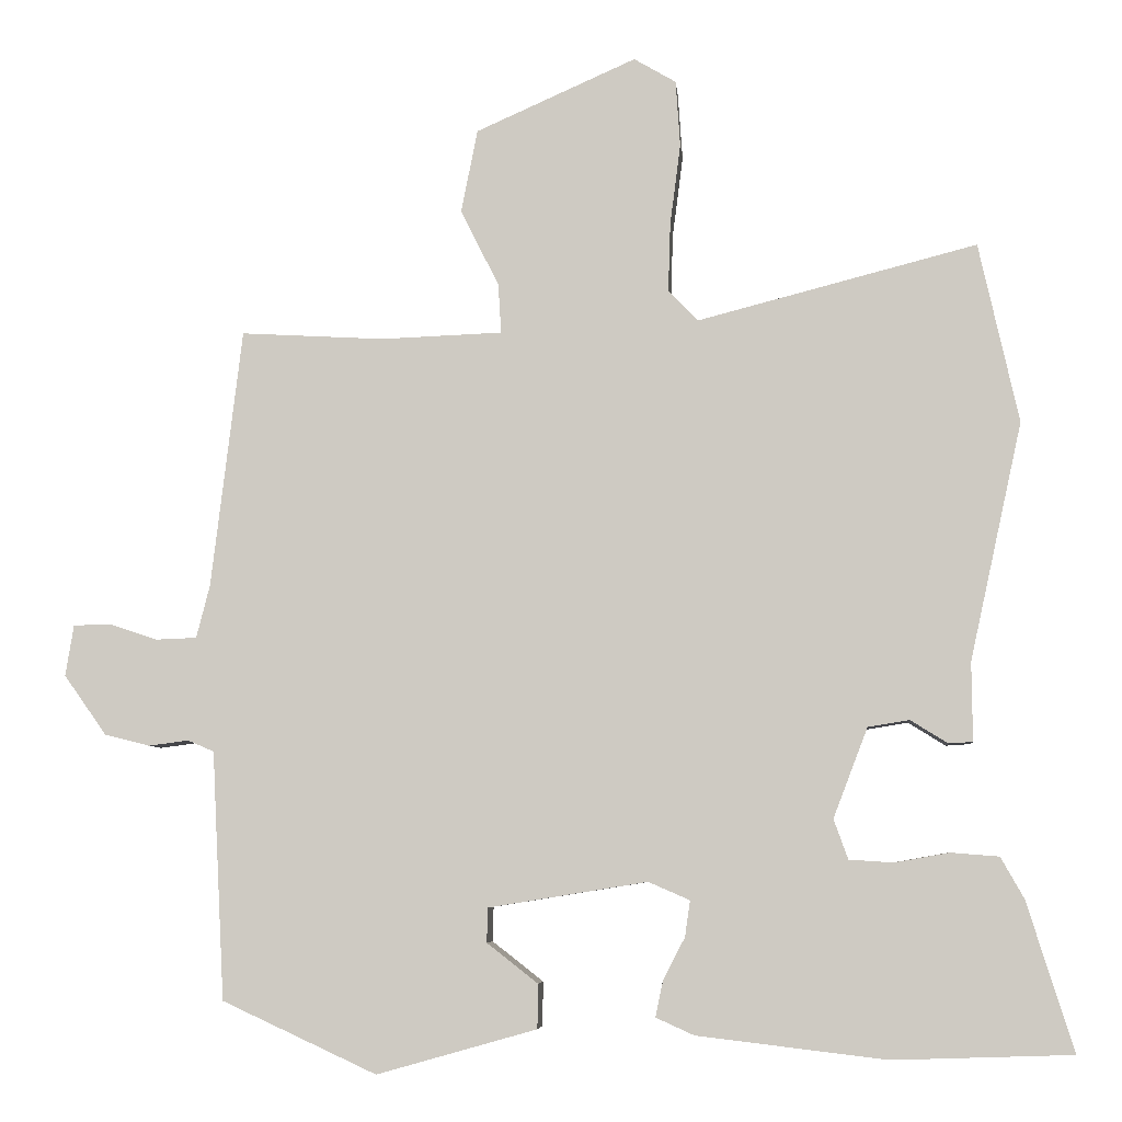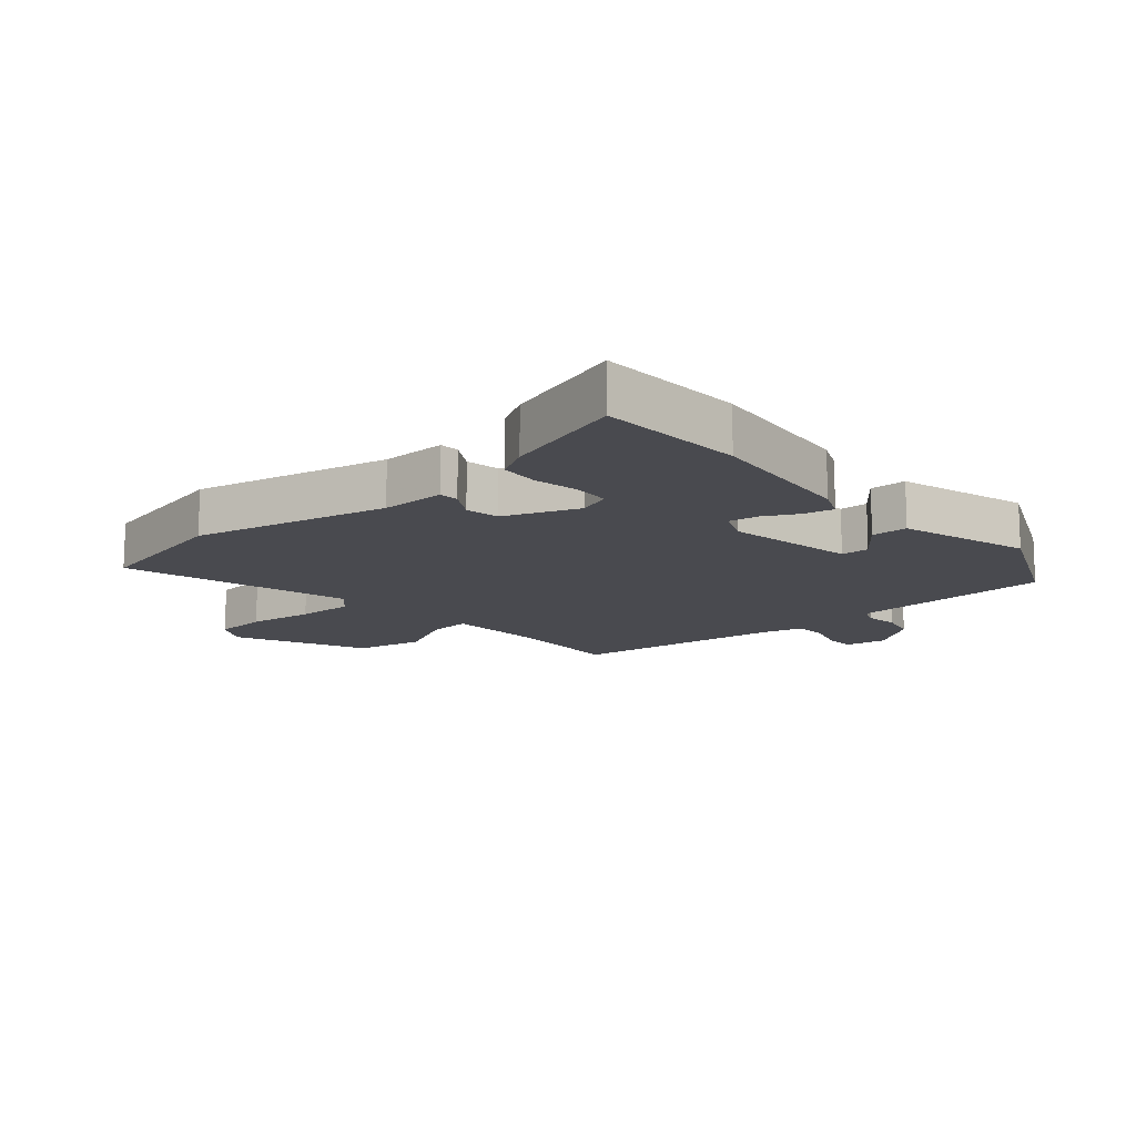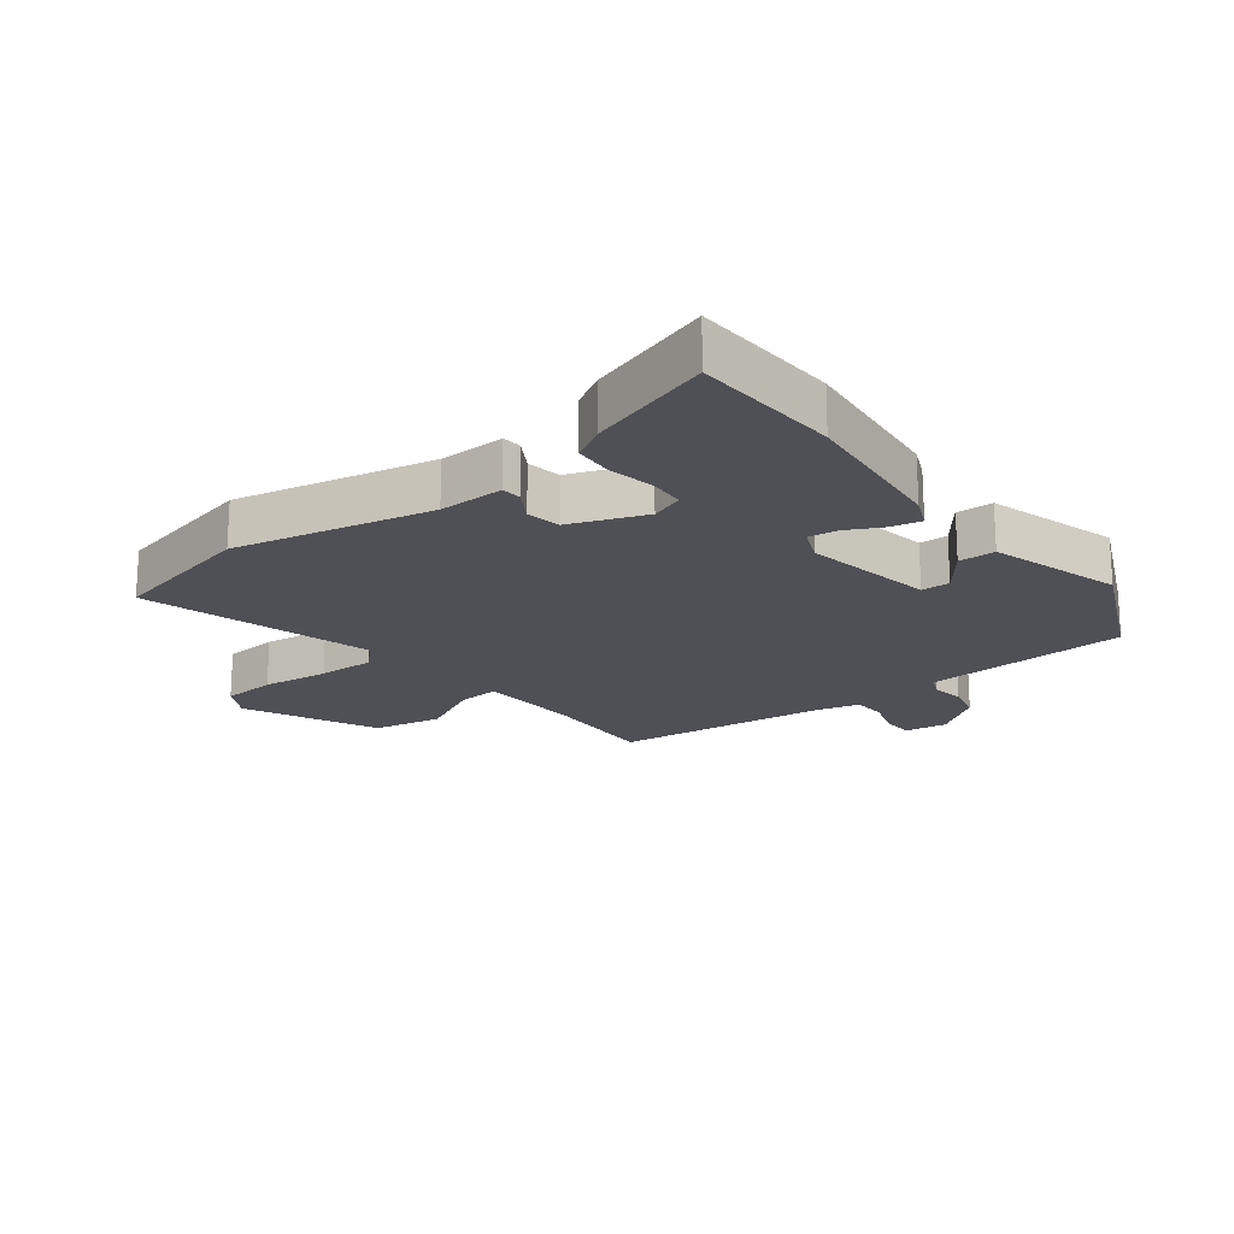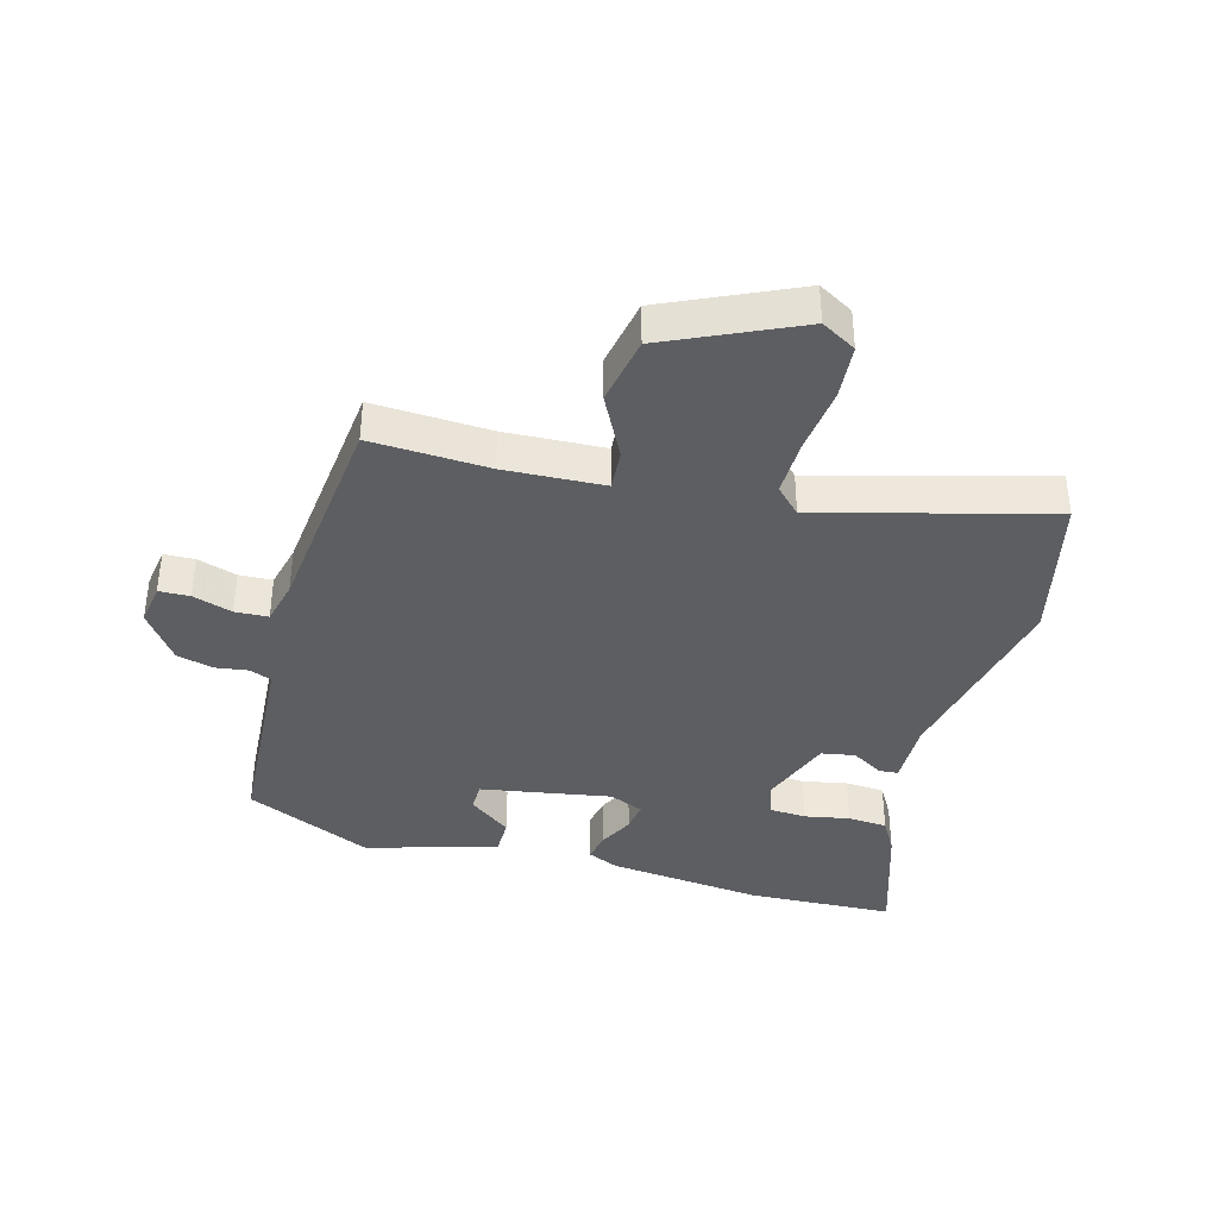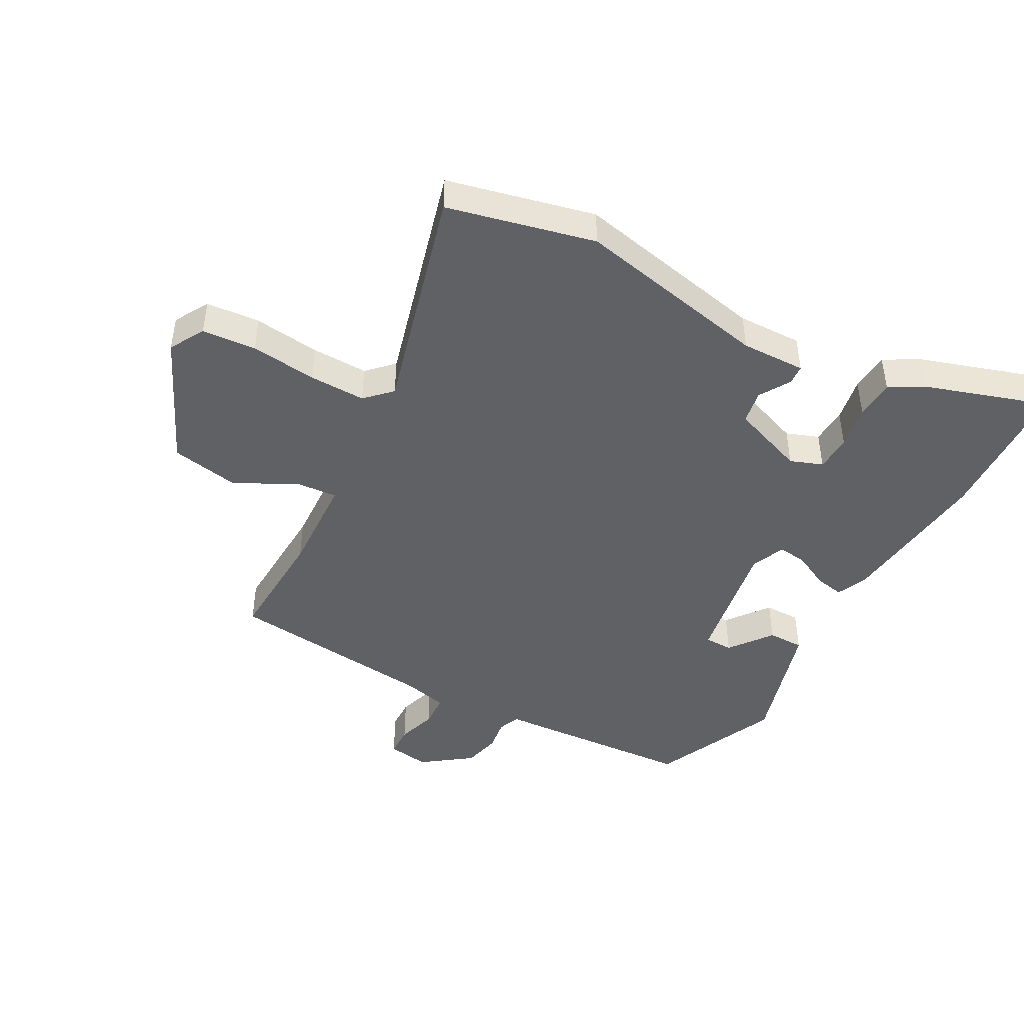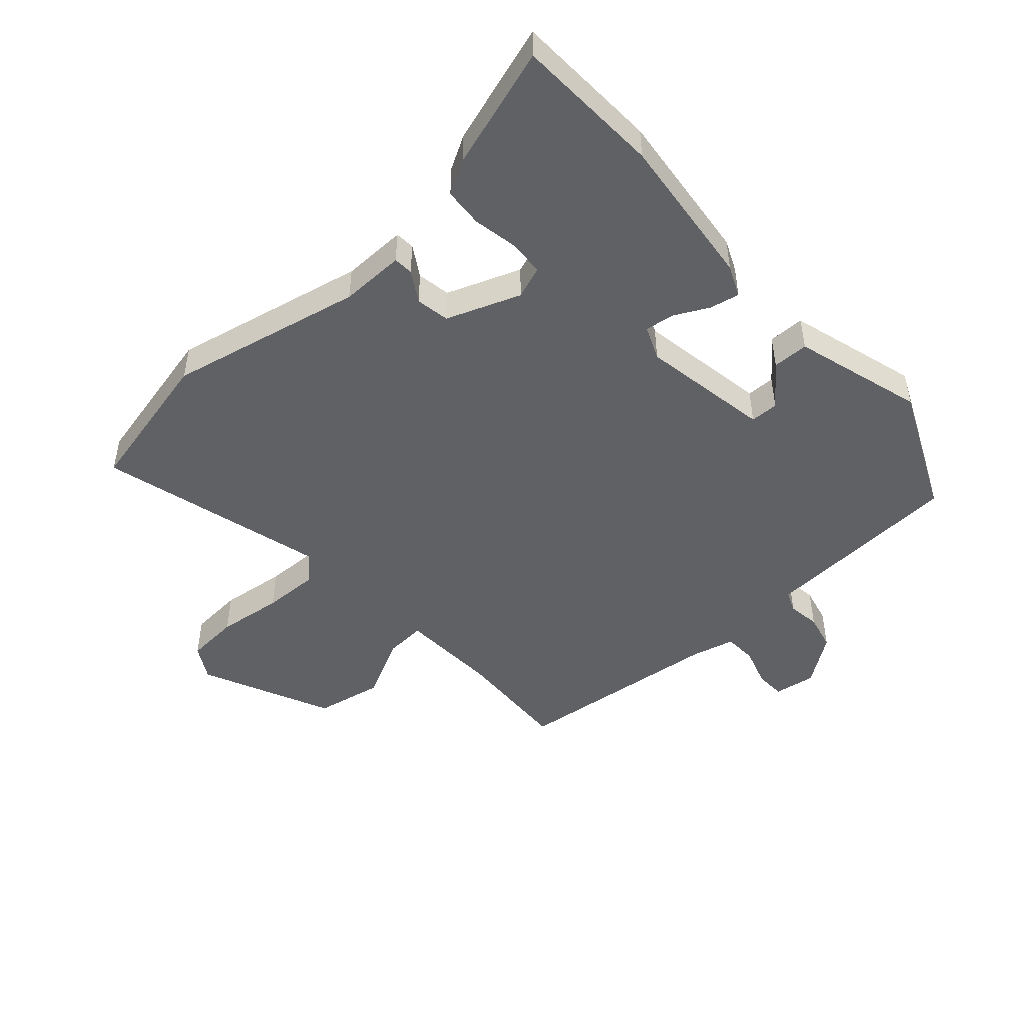
<metadata>
{"format":"obj","ext":"obj","renderer":"f3d","projection":"perspective","resolution":1024,"background":"white","views":[{"elev":-6.3,"azim":5.1,"up":"+Z"},{"elev":-13.5,"azim":131.3,"up":"+Y"},{"elev":-19.3,"azim":128.3,"up":"+Y"},{"elev":-38.5,"azim":-14.8,"up":"+Y"},{"elev":-45.4,"azim":62.1,"up":"+Y"},{"elev":-47.7,"azim":132.3,"up":"+Y"}]}
</metadata>
<code>
v -0.522 0.07 -0.433
v -0.535 0.07 -0.184
v -0.539 0.07 -0.103
v -0.574 0.07 -0.088
v -0.627 0.07 -0.095
v -0.687 0.07 -0.08
v -0.744 0.07 0
v -0.733 0.07 0.068
v -0.683 0.07 0.069
v -0.619 0.07 0.048
v -0.565 0.07 0.05
v -0.547 0.07 0.121
v -0.506 0.07 0.465
v -0.315 0.07 0.454
v -0.153 0.07 0.46
v -0.157 0.07 0.526
v -0.208 0.07 0.628
v -0.186 0.07 0.739
v 0.028 0.07 0.834
v 0.084 0.07 0.801
v 0.09 0.07 0.713
v 0.076 0.07 0.605
v 0.073 0.07 0.513
v 0.113 0.07 0.472
v 0.485 0.07 0.568
v 0.538 0.07 0.328
v 0.468 0.07 0.011
v 0.469 0.07 -0.094
v 0.437 0.07 -0.096
v 0.387 0.07 -0.065
v 0.332 0.07 -0.074
v 0.286 0.07 -0.194
v 0.305 0.07 -0.247
v 0.364 0.07 -0.251
v 0.437 0.07 -0.238
v 0.501 0.07 -0.243
v 0.532 0.07 -0.298
v 0.594 0.07 -0.497
v 0.355 0.07 -0.505
v 0.103 0.07 -0.475
v 0.052 0.07 -0.452
v 0.062 0.07 -0.404
v 0.091 0.07 -0.348
v 0.098 0.07 -0.3
v 0.043 0.07 -0.276
v -0.169 0.07 -0.31
v -0.17 0.07 -0.356
v -0.102 0.07 -0.409
v -0.103 0.07 -0.468
v -0.316 0.07 -0.528
v -0.522 0 -0.433
v -0.535 0 -0.184
v -0.539 0 -0.103
v -0.574 0 -0.088
v -0.627 0 -0.095
v -0.687 0 -0.08
v -0.744 0 0
v -0.733 0 0.068
v -0.683 0 0.069
v -0.619 0 0.048
v -0.565 0 0.05
v -0.547 0 0.121
v -0.506 0 0.465
v -0.315 0 0.454
v -0.153 0 0.46
v -0.157 0 0.526
v -0.208 0 0.628
v -0.186 0 0.739
v 0.028 0 0.834
v 0.084 0 0.801
v 0.09 0 0.713
v 0.076 0 0.605
v 0.073 0 0.513
v 0.113 0 0.472
v 0.485 0 0.568
v 0.538 0 0.328
v 0.468 0 0.011
v 0.469 0 -0.094
v 0.437 0 -0.096
v 0.387 0 -0.065
v 0.332 0 -0.074
v 0.286 0 -0.194
v 0.305 0 -0.247
v 0.364 0 -0.251
v 0.437 0 -0.238
v 0.501 0 -0.243
v 0.532 0 -0.298
v 0.594 0 -0.497
v 0.355 0 -0.505
v 0.103 0 -0.475
v 0.052 0 -0.452
v 0.062 0 -0.404
v 0.091 0 -0.348
v 0.098 0 -0.3
v 0.043 0 -0.276
v -0.169 0 -0.31
v -0.17 0 -0.356
v -0.102 0 -0.409
v -0.103 0 -0.468
v -0.316 0 -0.528
f 47 48 49 50
f 46 47 50 1
f 40 41 42 43
f 40 43 44
f 39 40 44
f 38 39 44
f 37 38 44 45
f 34 35 36 37
f 33 34 37 45
f 27 28 29 30
f 27 30 31
f 24 25 26 27
f 23 24 27 31
f 19 20 21 22
f 19 22 23
f 16 17 18 19
f 15 16 19 23
f 12 13 14
f 11 12 14 15
f 7 8 9 10
f 7 10 11
f 4 5 6 7
f 3 4 7 11
f 46 1 2 3
f 45 46 3 11
f 32 33 45 11
f 23 31 32
f 11 15 23 32
f 100 99 98 97
f 51 100 97 96
f 93 92 91 90
f 94 93 90
f 94 90 89
f 94 89 88
f 95 94 88 87
f 87 86 85 84
f 95 87 84 83
f 80 79 78 77
f 81 80 77
f 77 76 75 74
f 81 77 74 73
f 72 71 70 69
f 73 72 69
f 69 68 67 66
f 73 69 66 65
f 64 63 62
f 65 64 62 61
f 60 59 58 57
f 61 60 57
f 57 56 55 54
f 61 57 54 53
f 53 52 51 96
f 61 53 96 95
f 61 95 83 82
f 82 81 73
f 82 73 65 61
f 1 51 52 2
f 2 52 53 3
f 3 53 54 4
f 4 54 55 5
f 5 55 56 6
f 6 56 57 7
f 7 57 58 8
f 8 58 59 9
f 9 59 60 10
f 10 60 61 11
f 11 61 62 12
f 12 62 63 13
f 13 63 64 14
f 14 64 65 15
f 15 65 66 16
f 16 66 67 17
f 17 67 68 18
f 18 68 69 19
f 19 69 70 20
f 20 70 71 21
f 21 71 72 22
f 22 72 73 23
f 23 73 74 24
f 24 74 75 25
f 25 75 76 26
f 26 76 77 27
f 27 77 78 28
f 28 78 79 29
f 29 79 80 30
f 30 80 81 31
f 31 81 82 32
f 32 82 83 33
f 33 83 84 34
f 34 84 85 35
f 35 85 86 36
f 36 86 87 37
f 37 87 88 38
f 38 88 89 39
f 39 89 90 40
f 40 90 91 41
f 41 91 92 42
f 42 92 93 43
f 43 93 94 44
f 44 94 95 45
f 45 95 96 46
f 46 96 97 47
f 47 97 98 48
f 48 98 99 49
f 49 99 100 50
f 50 100 51 1

</code>
